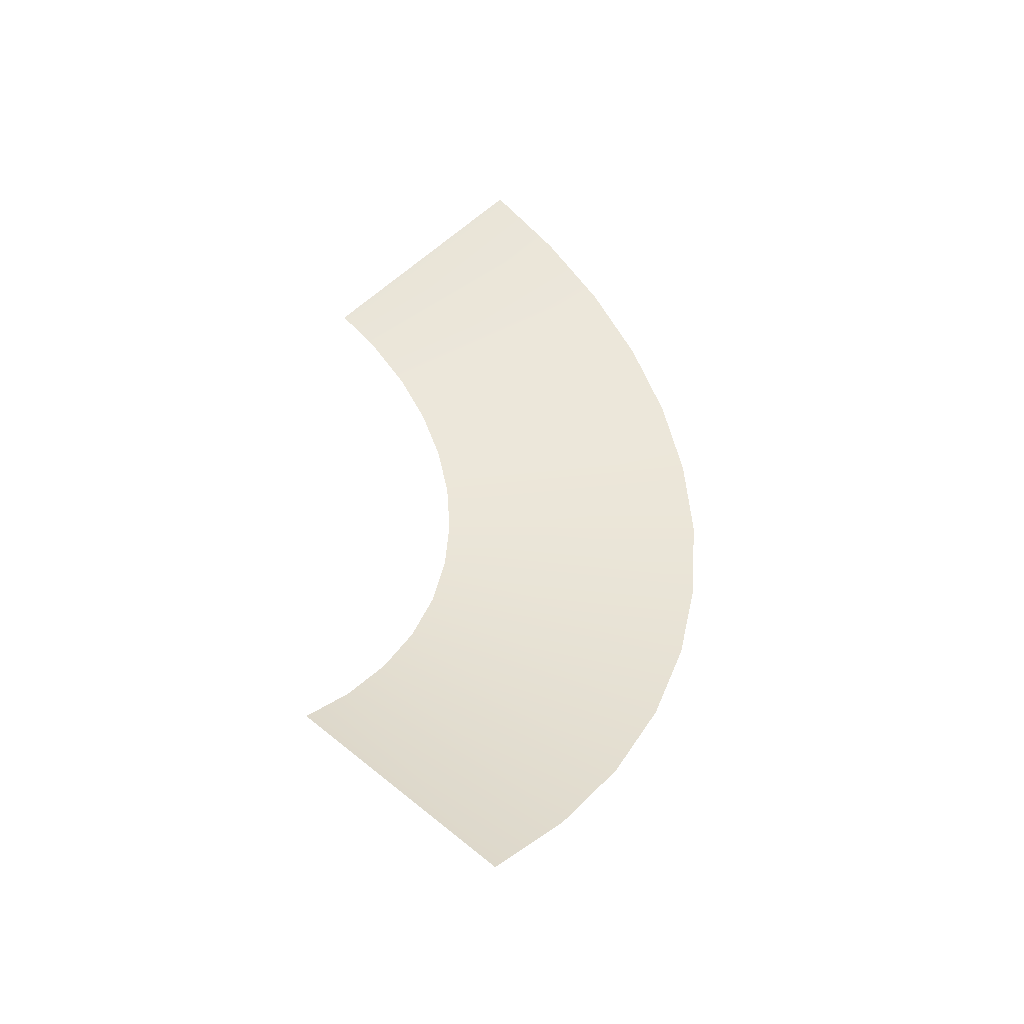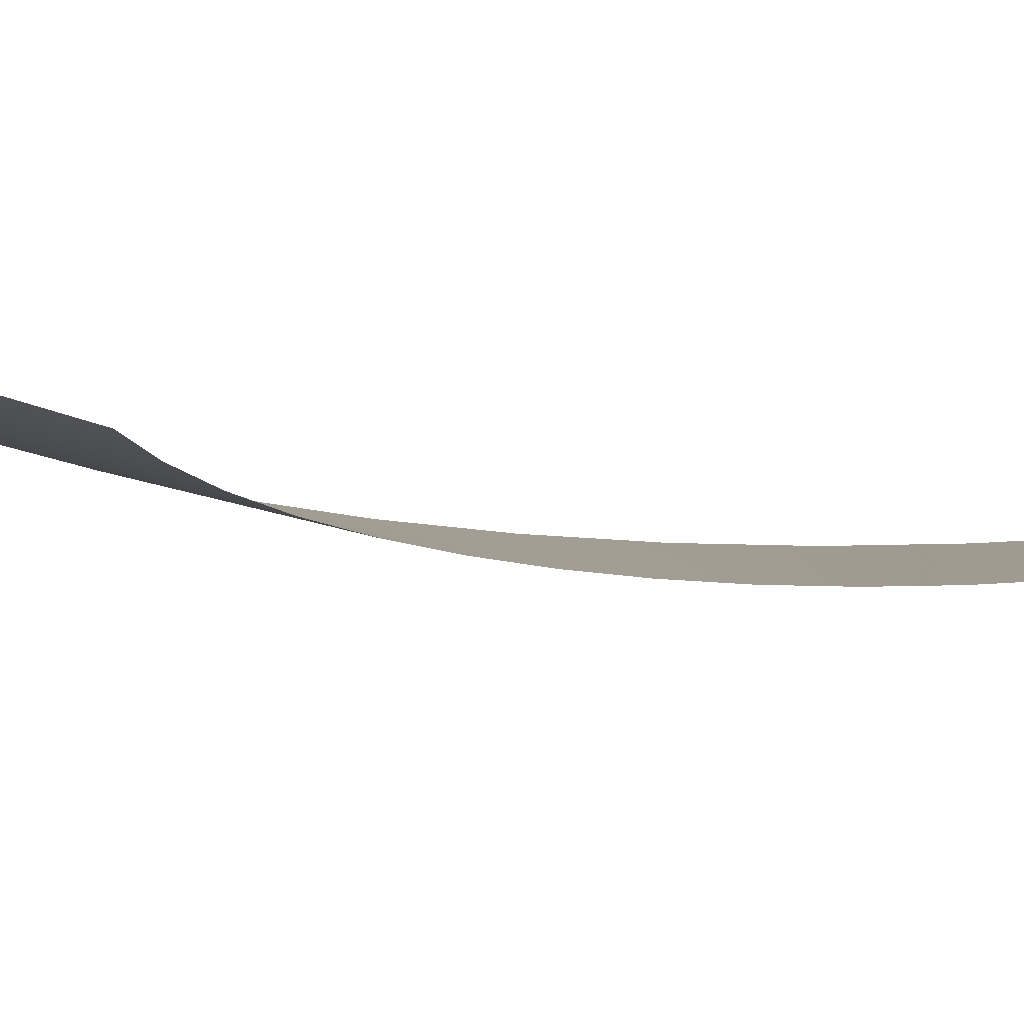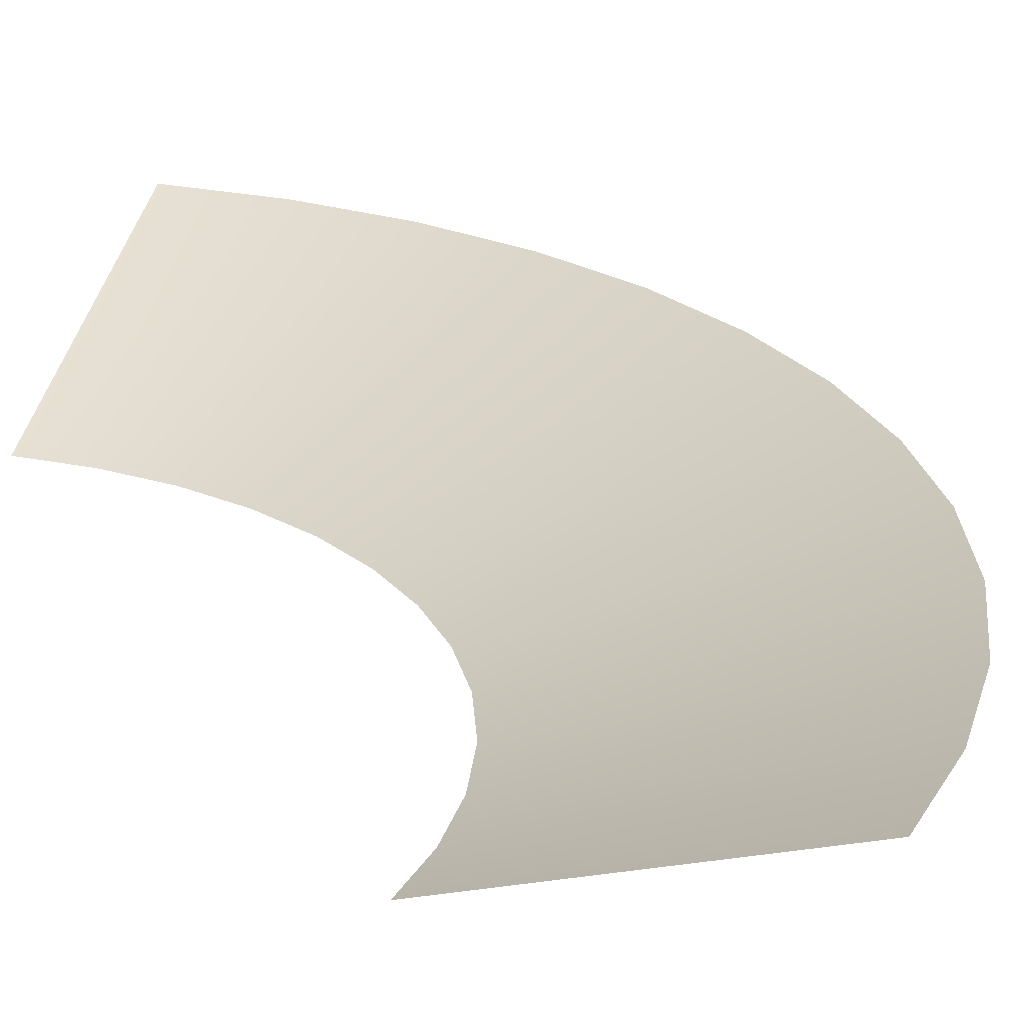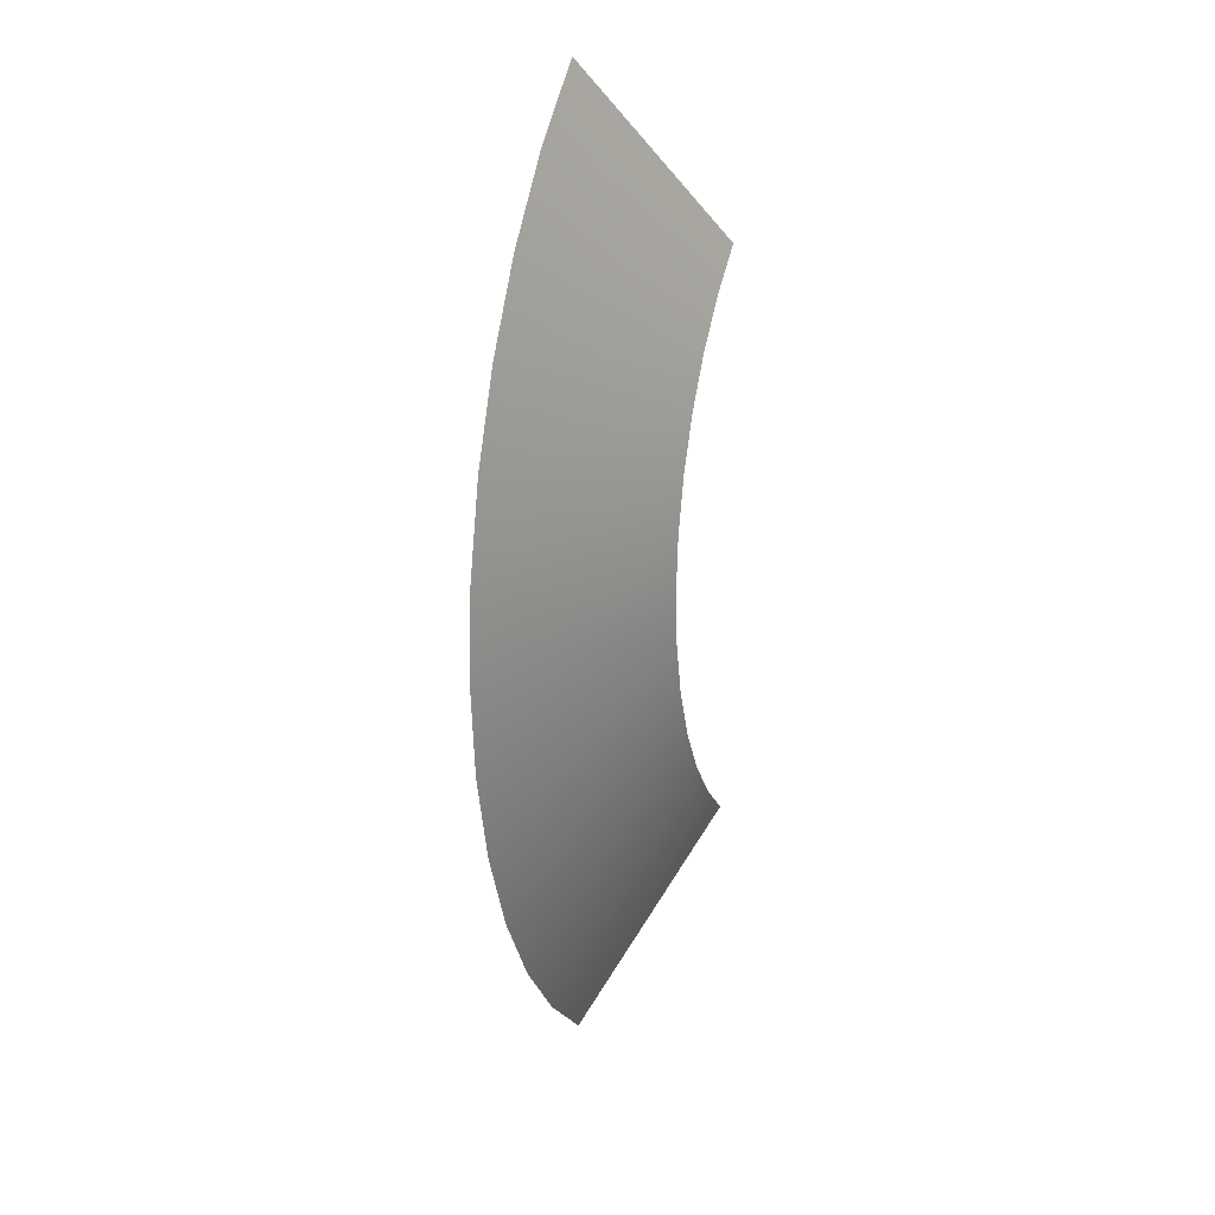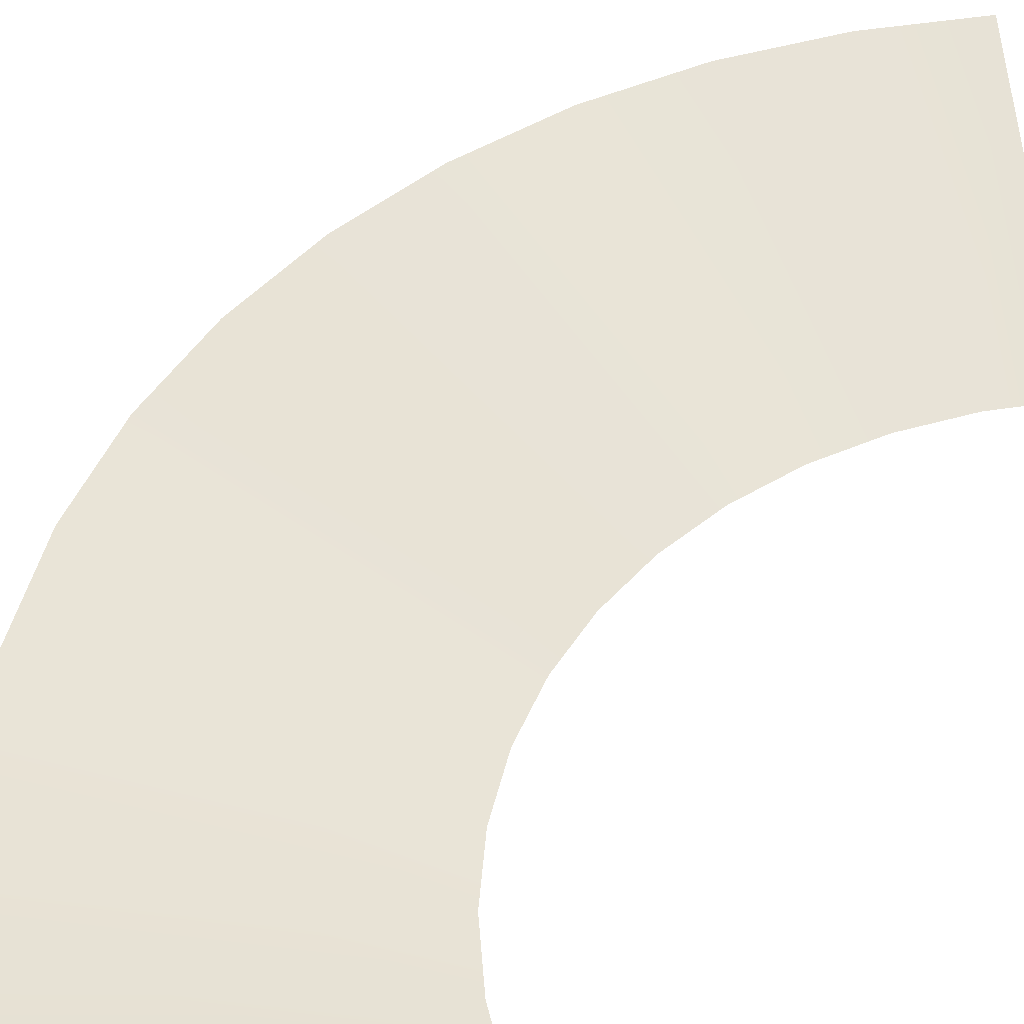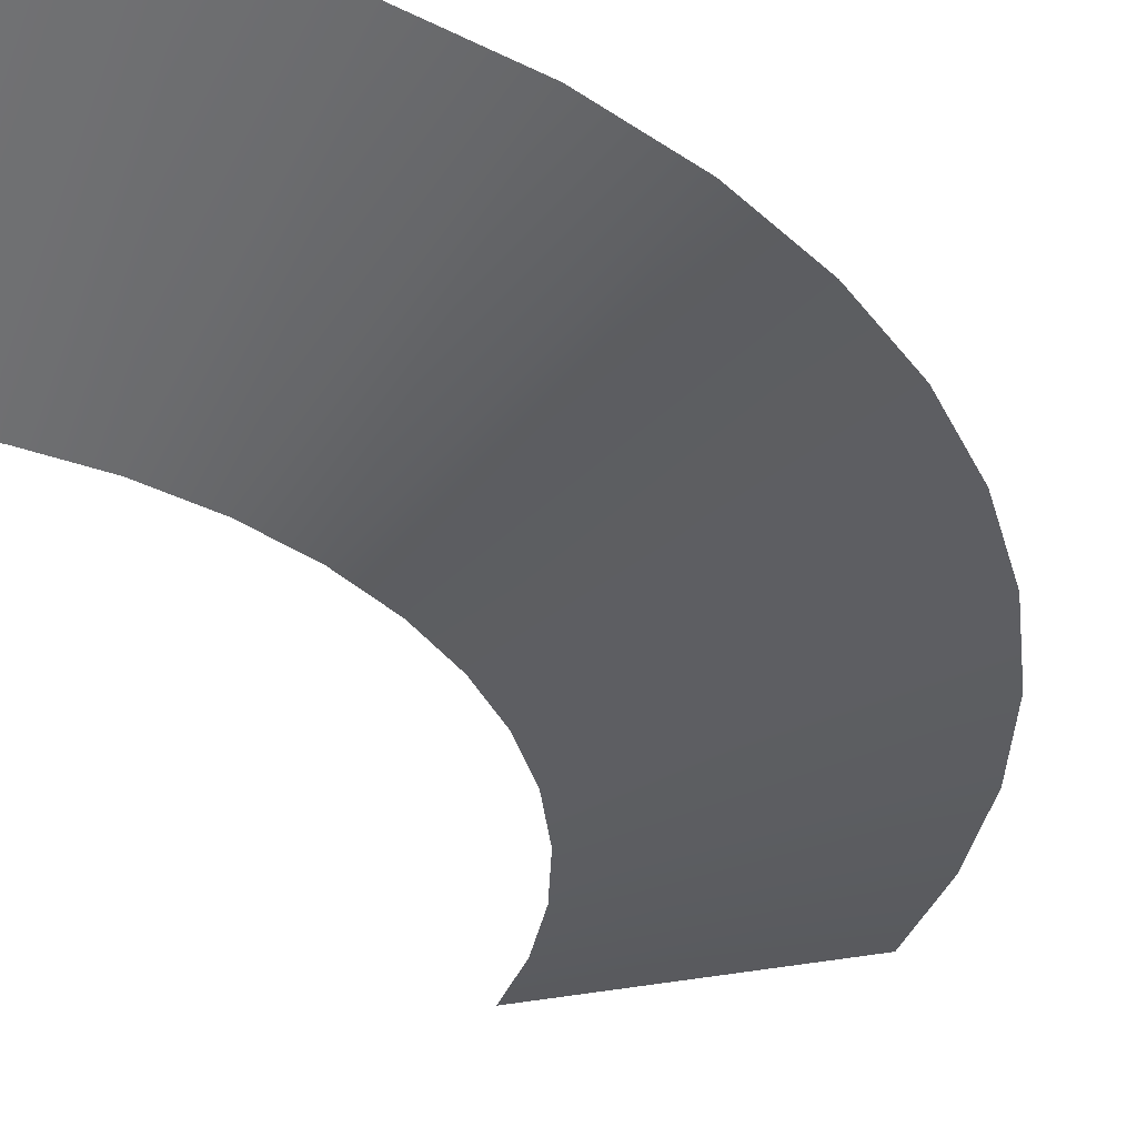
<metadata>
{"format":"obj","ext":"obj","renderer":"f3d","projection":"perspective","resolution":1024,"background":"white","views":[{"elev":-44.0,"azim":-20.1,"up":"+Y"},{"elev":-15.8,"azim":-115.4,"up":"+Z"},{"elev":23.2,"azim":-24.1,"up":"+Z"},{"elev":23.9,"azim":112.5,"up":"+Y"},{"elev":44.1,"azim":-146.6,"up":"+Z"},{"elev":-35.5,"azim":26.8,"up":"+Z"}]}
</metadata>
<code>
v 0.3736 0.4453 1
v 0.6168 0.7319 1.137
v 0.4339 0.3868 1
v 0.7158 0.6354 1.137
v 0.4857 0.3194 1
v 0.8009 0.5242 1.137
v 0.5272 0.2448 1
v 0.869 0.4012 1.137
v 0.5574 0.1649 1
v 0.9184 0.2697 1.137
v 0.5754 0.08245 1
v 0.9478 0.1338 1.137
v 0.5813 0 1
v 0.9572 -0.002011 1.137
v 0.7692 -0.001006 1.068
v 0.5813 0 1
v 0.9572 -0.002011 1.137
v 0.5753 -0.08324 1
v 0.9467 -0.1393 1.137
v 0.5571 -0.1659 1
v 0.9164 -0.2754 1.137
v 0.5267 -0.2459 1
v 0.8665 -0.4067 1.137
v 0.4849 -0.3206 1
v 0.798 -0.529 1.137
v 0.4332 -0.3876 1
v 0.7137 -0.6383 1.137
v 0.3736 -0.4453 1
v 0.6168 -0.7319 1.137
v 0.7692 -0.001006 1.068
f 4 2 1 3
f 6 4 3 5
f 8 6 5 7
f 10 8 7 9
f 12 10 9 11
f 15 12 11
f 11 13 15
f 12 15 14
f 21 19 18 20
f 23 21 20 22
f 25 23 22 24
f 27 25 24 26
f 29 27 26 28
f 18 30 16
f 17 30 19
f 18 19 30

</code>
